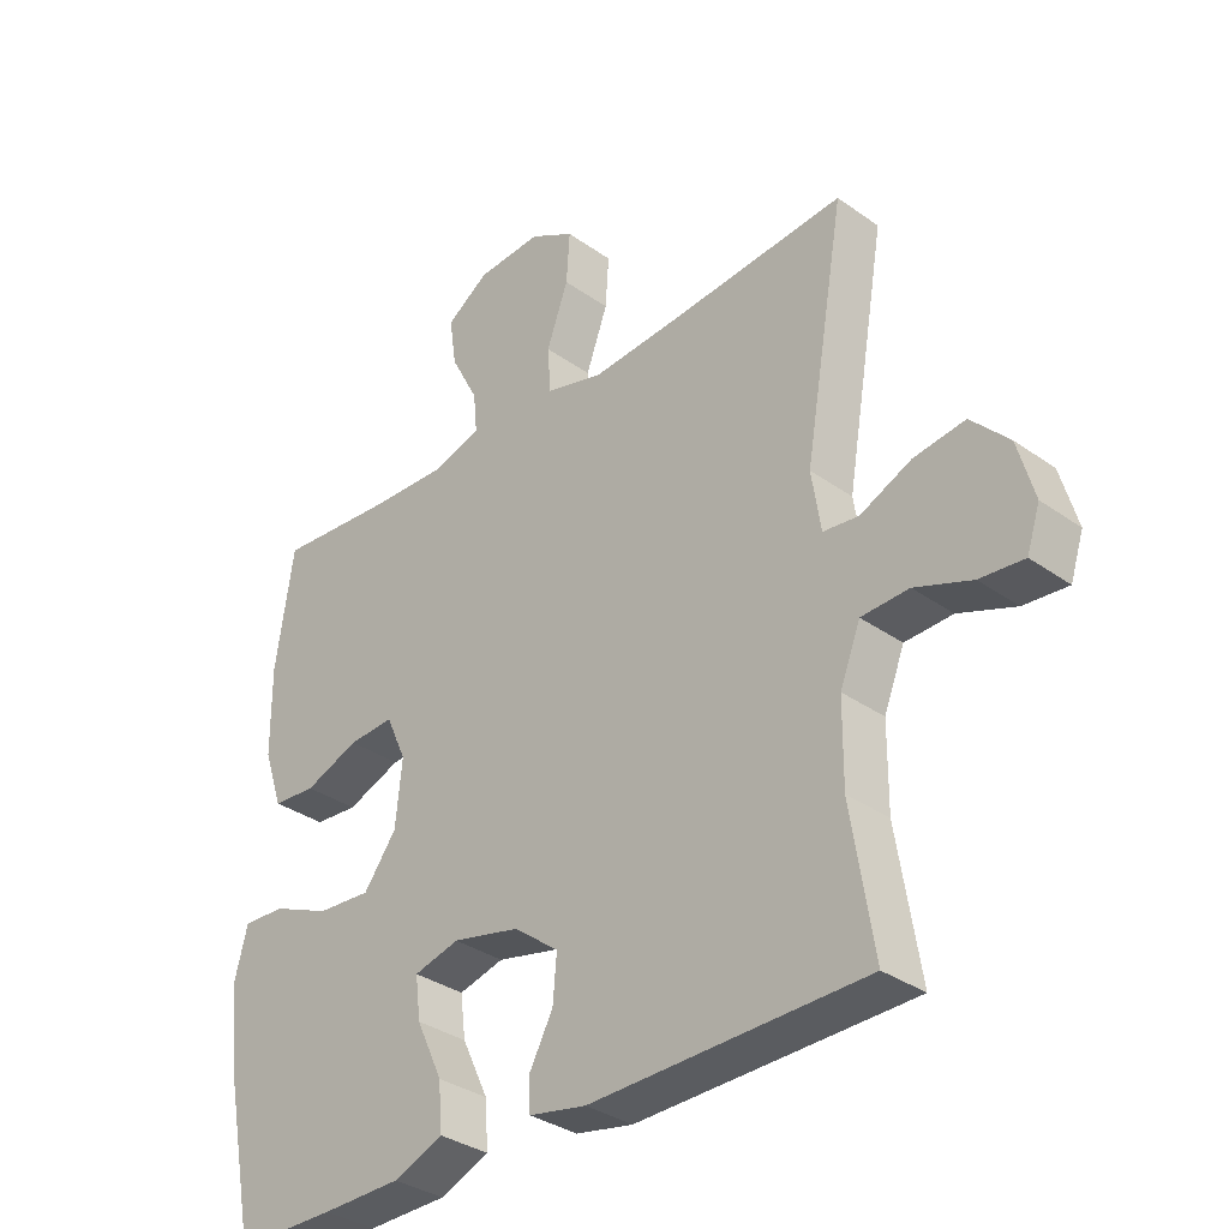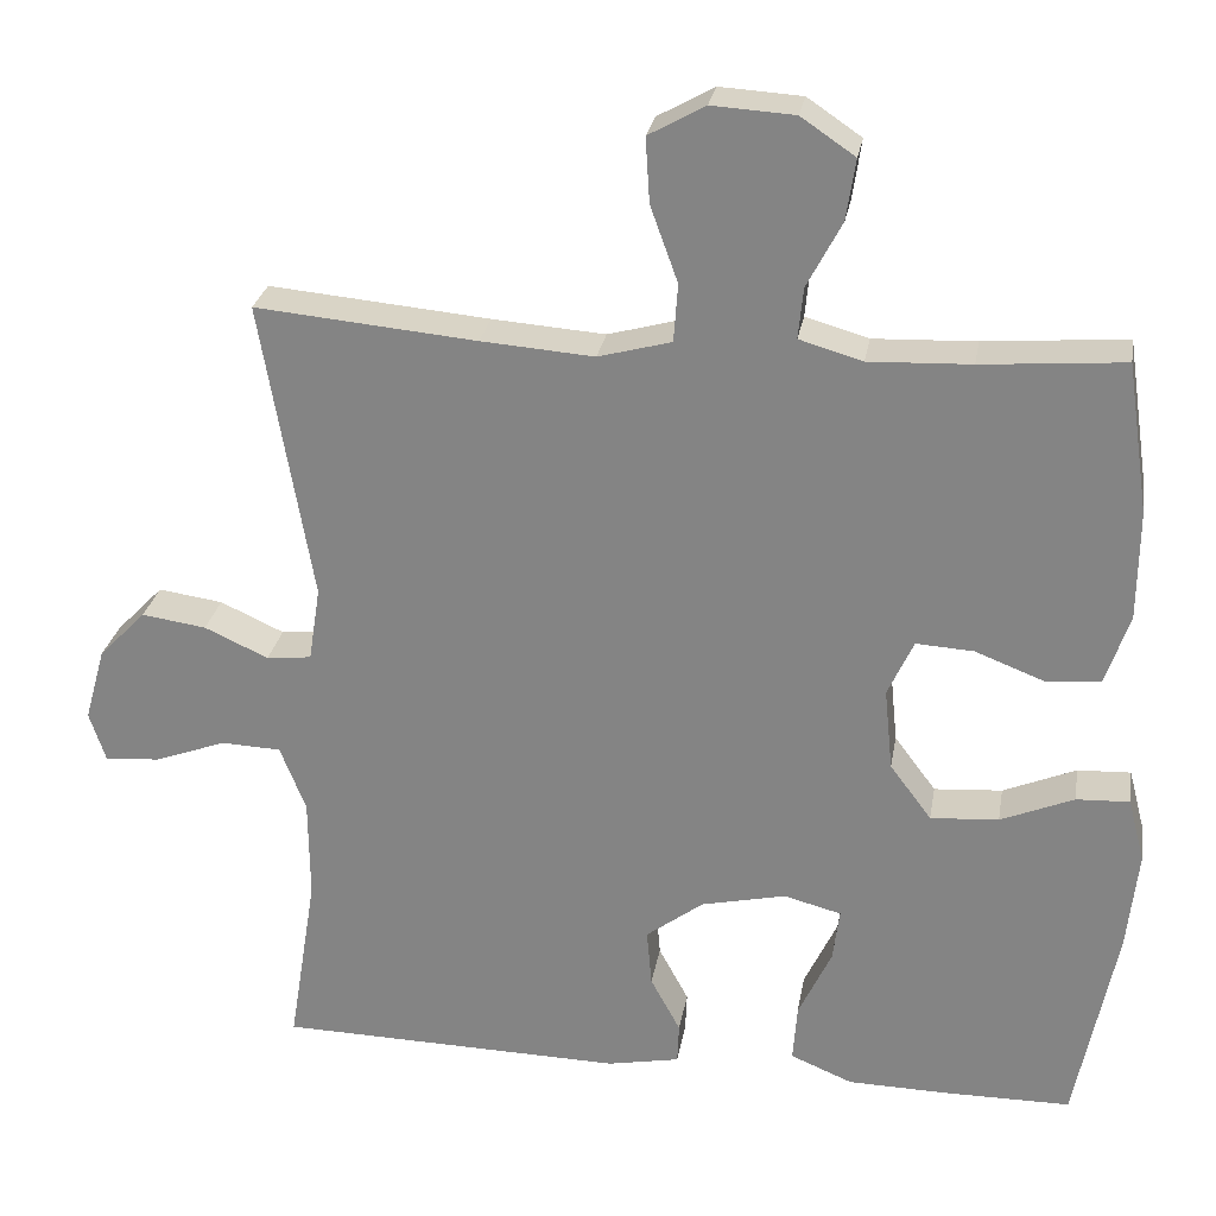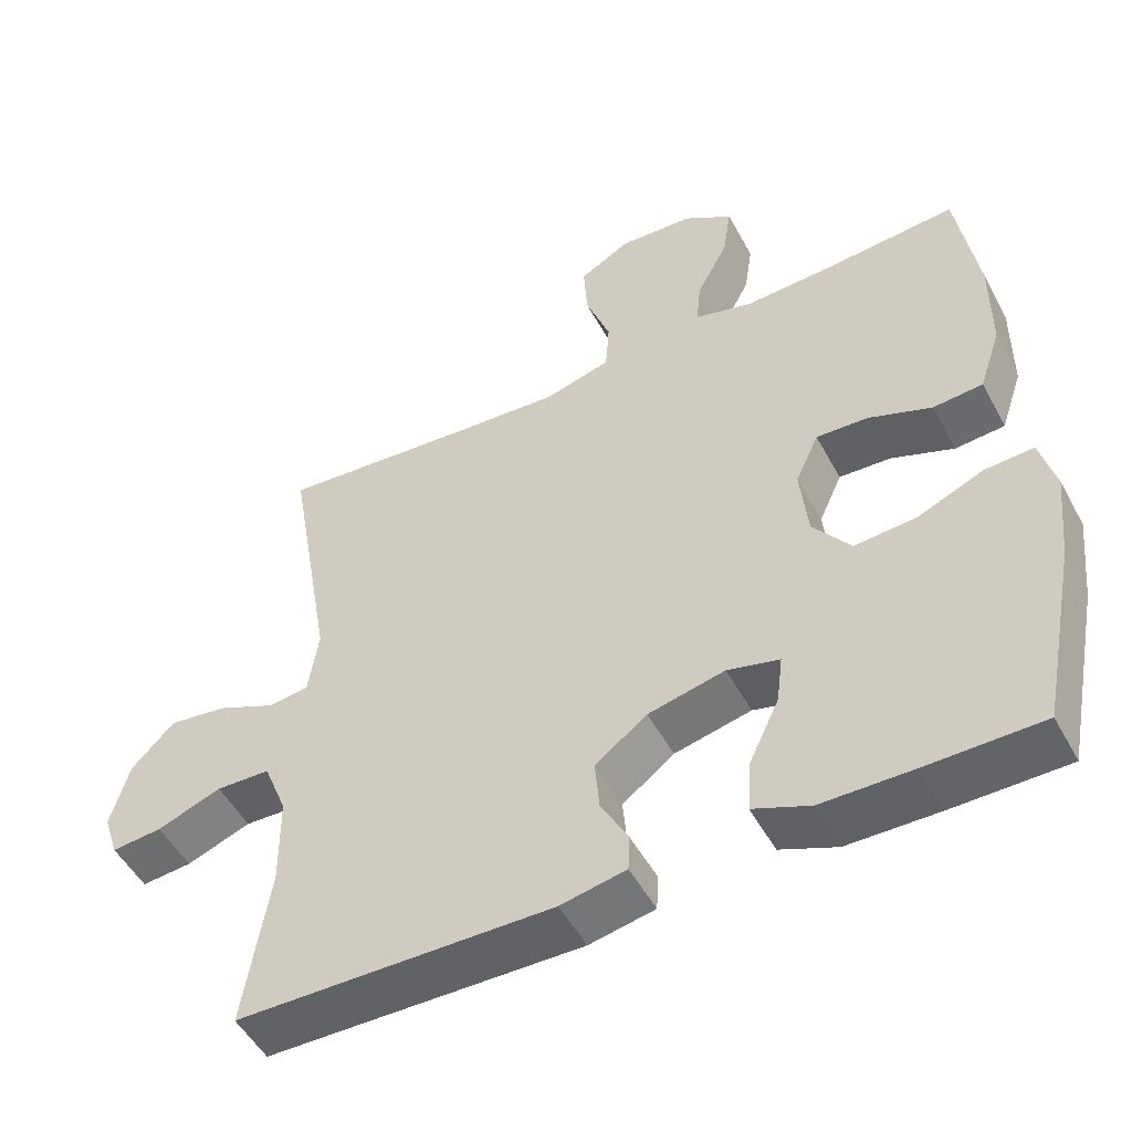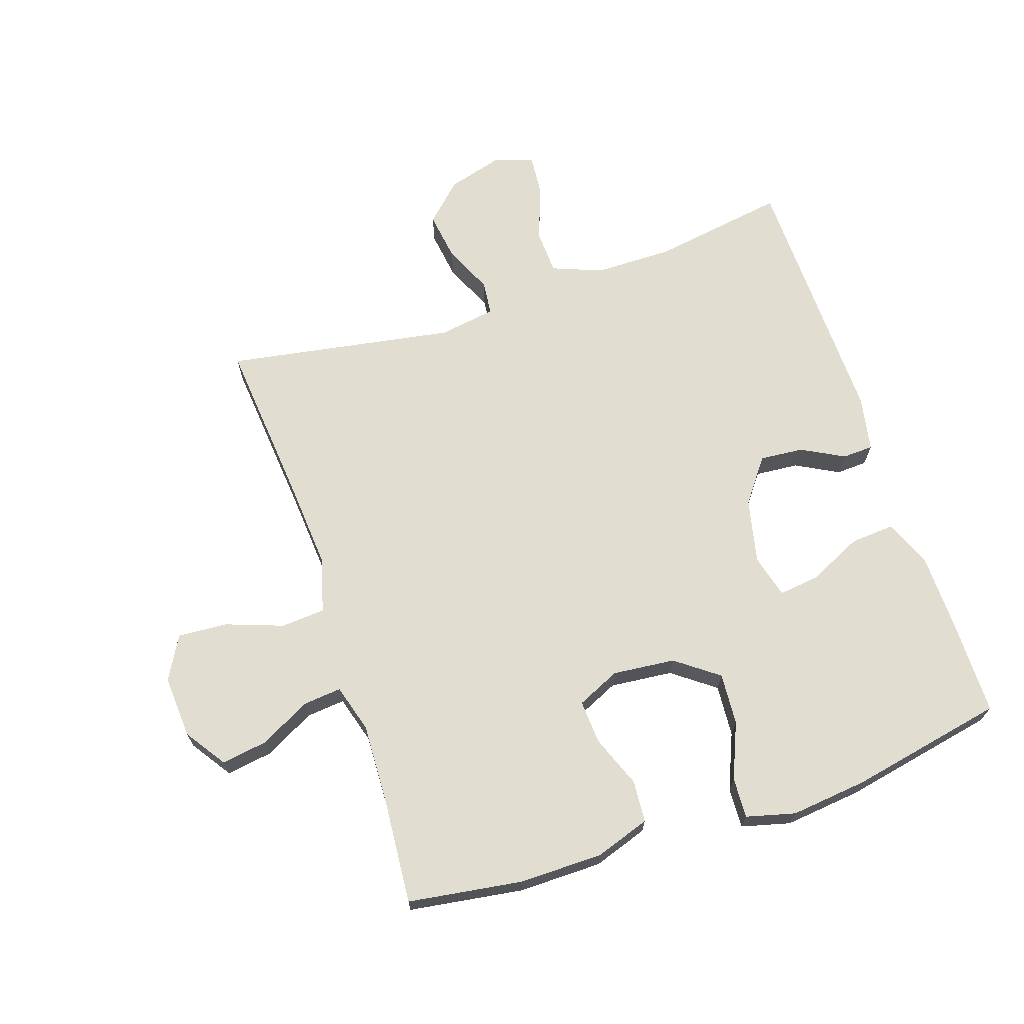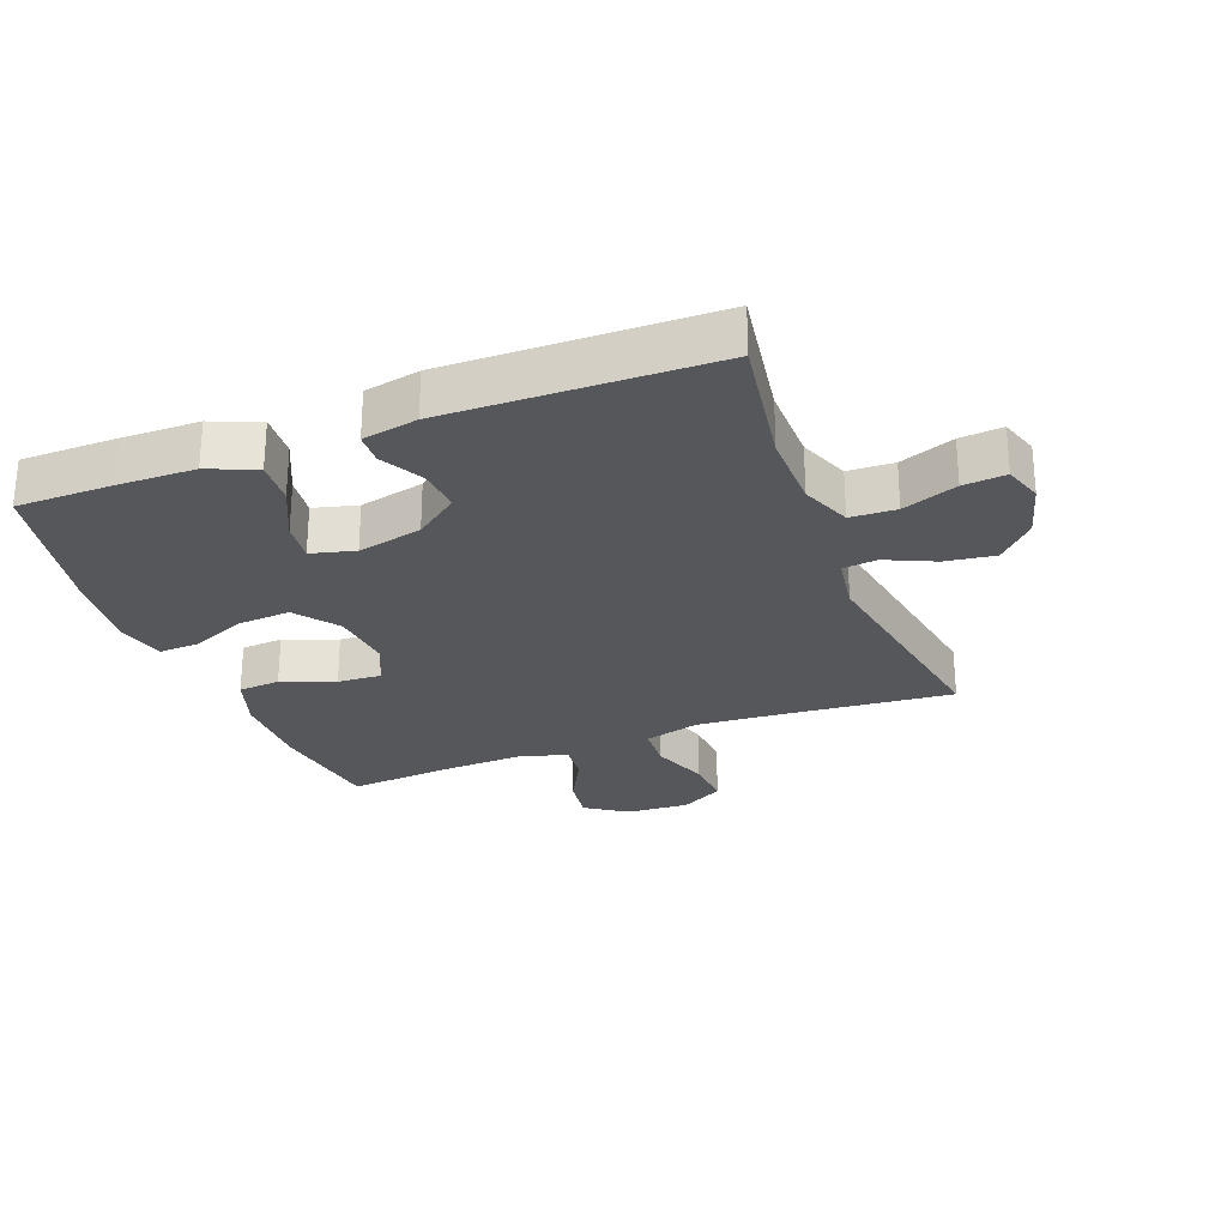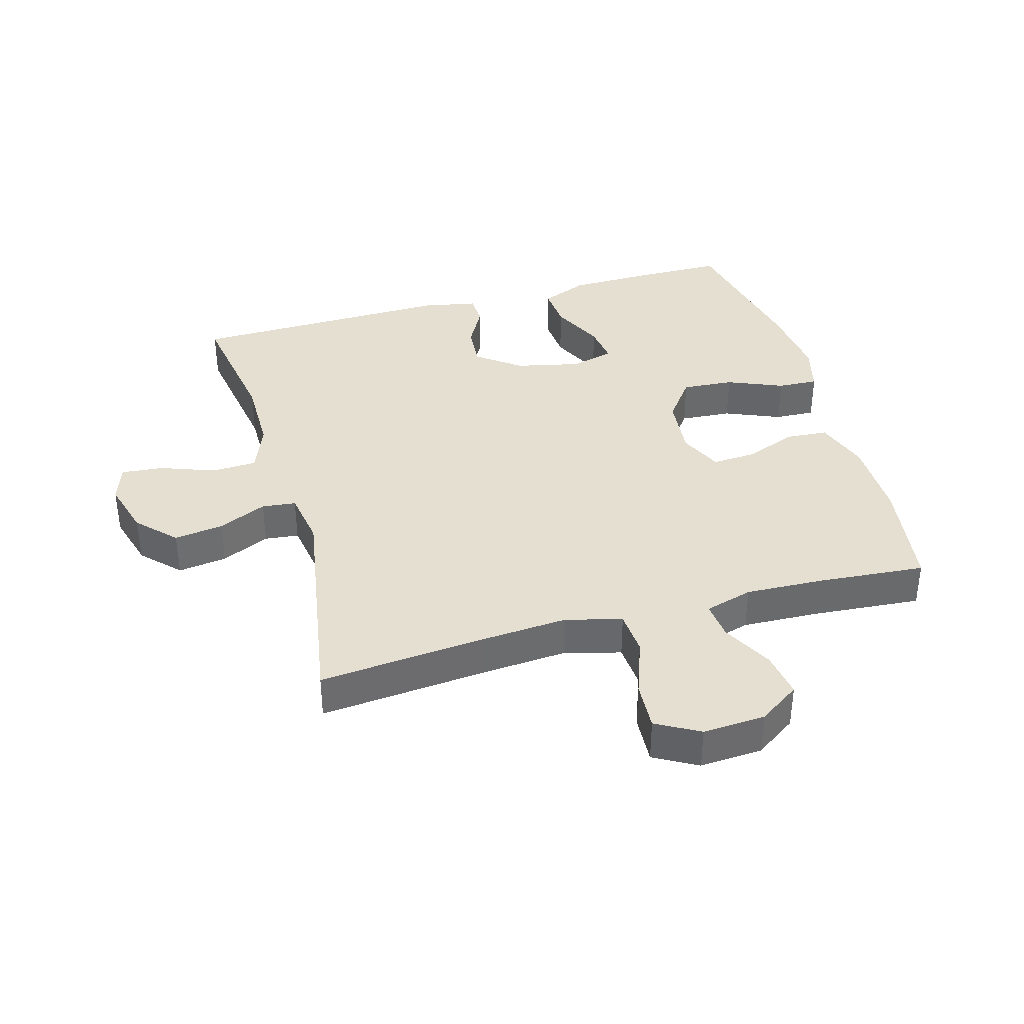
<metadata>
{"format":"obj","ext":"obj","renderer":"f3d","projection":"perspective","resolution":1024,"background":"white","views":[{"elev":-33.6,"azim":-134.1,"up":"+Z"},{"elev":26.9,"azim":9.7,"up":"+Z"},{"elev":-51.1,"azim":27.8,"up":"+Z"},{"elev":68.4,"azim":71.5,"up":"+Y"},{"elev":-26.8,"azim":-159.0,"up":"+Y"},{"elev":37.5,"azim":-15.8,"up":"+Y"}]}
</metadata>
<code>
v 0.5 0.07 -0.5
v 0.348 0.07 -0.501
v 0.227 0.07 -0.499
v 0.152 0.07 -0.468
v 0.157 0.07 -0.398
v 0.197 0.07 -0.313
v 0.205 0.07 -0.249
v 0.136 0.07 -0.231
v 0.034 0.07 -0.254
v -0.035 0.07 -0.306
v -0.029 0.07 -0.375
v 0.007 0.07 -0.442
v 0.005 0.07 -0.491
v -0.082 0.07 -0.508
v -0.5 0.07 -0.5
v -0.466 0.07 -0.287
v -0.467 0.07 -0.164
v -0.498 0.07 -0.085
v -0.57 0.07 -0.082
v -0.656 0.07 -0.114
v -0.723 0.07 -0.12
v -0.743 0.07 -0.059
v -0.718 0.07 0.03
v -0.661 0.07 0.089
v -0.583 0.07 0.078
v -0.506 0.07 0.043
v -0.452 0.07 0.049
v -0.438 0.07 0.139
v -0.5 0.07 0.5
v -0.234 0.07 0.476
v -0.098 0.07 0.466
v -0.01 0.07 0.49
v -0.005 0.07 0.56
v -0.038 0.07 0.651
v -0.043 0.07 0.729
v 0.025 0.07 0.767
v 0.124 0.07 0.761
v 0.189 0.07 0.717
v 0.178 0.07 0.644
v 0.136 0.07 0.564
v 0.13 0.07 0.503
v 0.206 0.07 0.481
v 0.329 0.07 0.486
v 0.5 0.07 0.5
v 0.527 0.07 0.319
v 0.526 0.07 0.187
v 0.497 0.07 0.101
v 0.431 0.07 0.096
v 0.348 0.07 0.128
v 0.279 0.07 0.132
v 0.248 0.07 0.064
v 0.258 0.07 -0.035
v 0.308 0.07 -0.102
v 0.39 0.07 -0.096
v 0.478 0.07 -0.059
v 0.542 0.07 -0.056
v 0.562 0.07 -0.133
v 0.549 0.07 -0.254
v 0.5 0 -0.5
v 0.348 0 -0.501
v 0.227 0 -0.499
v 0.152 0 -0.468
v 0.157 0 -0.398
v 0.197 0 -0.313
v 0.205 0 -0.249
v 0.136 0 -0.231
v 0.034 0 -0.254
v -0.035 0 -0.306
v -0.029 0 -0.375
v 0.007 0 -0.442
v 0.005 0 -0.491
v -0.082 0 -0.508
v -0.5 0 -0.5
v -0.466 0 -0.287
v -0.467 0 -0.164
v -0.498 0 -0.085
v -0.57 0 -0.082
v -0.656 0 -0.114
v -0.723 0 -0.12
v -0.743 0 -0.059
v -0.718 0 0.03
v -0.661 0 0.089
v -0.583 0 0.078
v -0.506 0 0.043
v -0.452 0 0.049
v -0.438 0 0.139
v -0.5 0 0.5
v -0.234 0 0.476
v -0.098 0 0.466
v -0.01 0 0.49
v -0.005 0 0.56
v -0.038 0 0.651
v -0.043 0 0.729
v 0.025 0 0.767
v 0.124 0 0.761
v 0.189 0 0.717
v 0.178 0 0.644
v 0.136 0 0.564
v 0.13 0 0.503
v 0.206 0 0.481
v 0.329 0 0.486
v 0.5 0 0.5
v 0.527 0 0.319
v 0.526 0 0.187
v 0.497 0 0.101
v 0.431 0 0.096
v 0.348 0 0.128
v 0.279 0 0.132
v 0.248 0 0.064
v 0.258 0 -0.035
v 0.308 0 -0.102
v 0.39 0 -0.096
v 0.478 0 -0.059
v 0.542 0 -0.056
v 0.562 0 -0.133
v 0.549 0 -0.254
f 54 55 56 57
f 53 54 57 58
f 46 47 48 49
f 46 49 50
f 43 44 45 46
f 42 43 46 50
f 41 42 50 51
f 37 38 39 40
f 37 40 41
f 36 37 41
f 33 34 35 36
f 32 33 36 41
f 31 32 41 51
f 28 29 30
f 27 28 30 31
f 23 24 25 26
f 21 22 23 26
f 19 20 21 26
f 18 19 26 27
f 17 18 27 31
f 13 14 15 16
f 11 12 13 16
f 10 11 16 17
f 9 10 17 31
f 3 4 5 6
f 3 6 7
f 2 3 7
f 53 58 1 2
f 52 53 2 7
f 51 52 7 8
f 8 9 31 51
f 115 114 113 112
f 116 115 112 111
f 107 106 105 104
f 108 107 104
f 104 103 102 101
f 108 104 101 100
f 109 108 100 99
f 98 97 96 95
f 99 98 95
f 99 95 94
f 94 93 92 91
f 99 94 91 90
f 109 99 90 89
f 88 87 86
f 89 88 86 85
f 84 83 82 81
f 84 81 80 79
f 84 79 78 77
f 85 84 77 76
f 89 85 76 75
f 74 73 72 71
f 74 71 70 69
f 75 74 69 68
f 89 75 68 67
f 64 63 62 61
f 65 64 61
f 65 61 60
f 60 59 116 111
f 65 60 111 110
f 66 65 110 109
f 109 89 67 66
f 1 59 60 2
f 2 60 61 3
f 3 61 62 4
f 4 62 63 5
f 5 63 64 6
f 6 64 65 7
f 7 65 66 8
f 8 66 67 9
f 9 67 68 10
f 10 68 69 11
f 11 69 70 12
f 12 70 71 13
f 13 71 72 14
f 14 72 73 15
f 15 73 74 16
f 16 74 75 17
f 17 75 76 18
f 18 76 77 19
f 19 77 78 20
f 20 78 79 21
f 21 79 80 22
f 22 80 81 23
f 23 81 82 24
f 24 82 83 25
f 25 83 84 26
f 26 84 85 27
f 27 85 86 28
f 28 86 87 29
f 29 87 88 30
f 30 88 89 31
f 31 89 90 32
f 32 90 91 33
f 33 91 92 34
f 34 92 93 35
f 35 93 94 36
f 36 94 95 37
f 37 95 96 38
f 38 96 97 39
f 39 97 98 40
f 40 98 99 41
f 41 99 100 42
f 42 100 101 43
f 43 101 102 44
f 44 102 103 45
f 45 103 104 46
f 46 104 105 47
f 47 105 106 48
f 48 106 107 49
f 49 107 108 50
f 50 108 109 51
f 51 109 110 52
f 52 110 111 53
f 53 111 112 54
f 54 112 113 55
f 55 113 114 56
f 56 114 115 57
f 57 115 116 58
f 58 116 59 1

</code>
